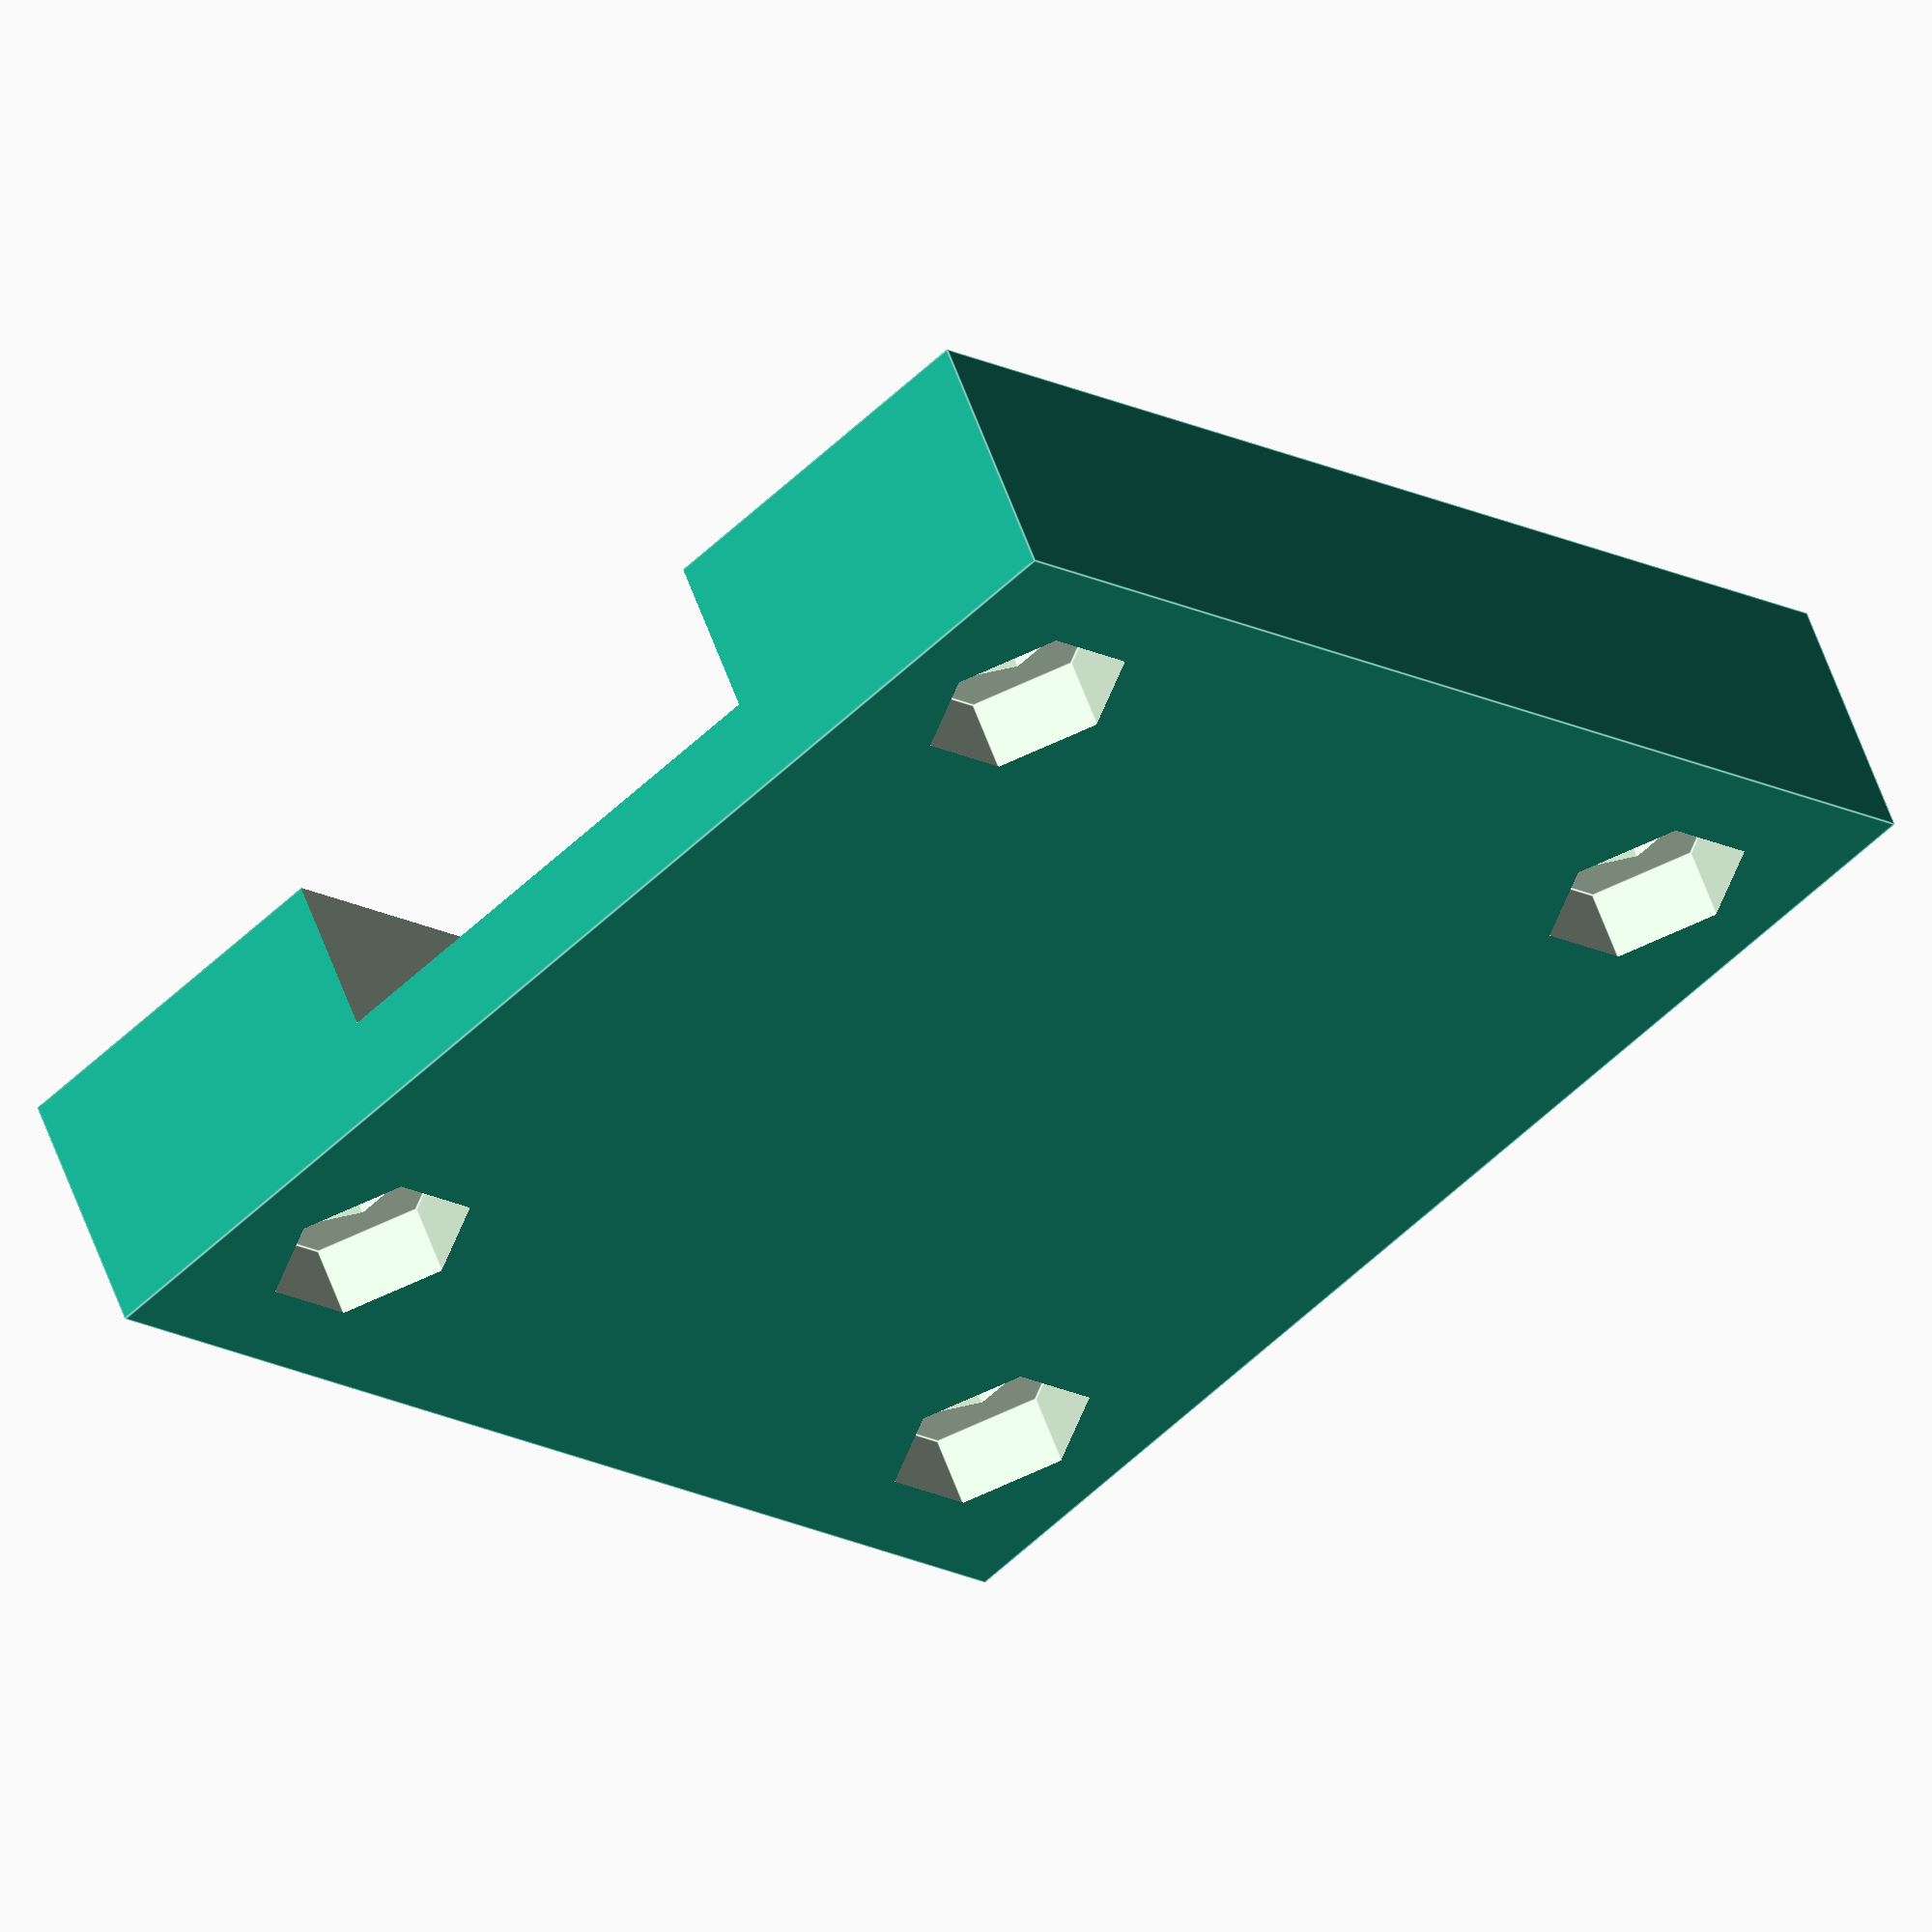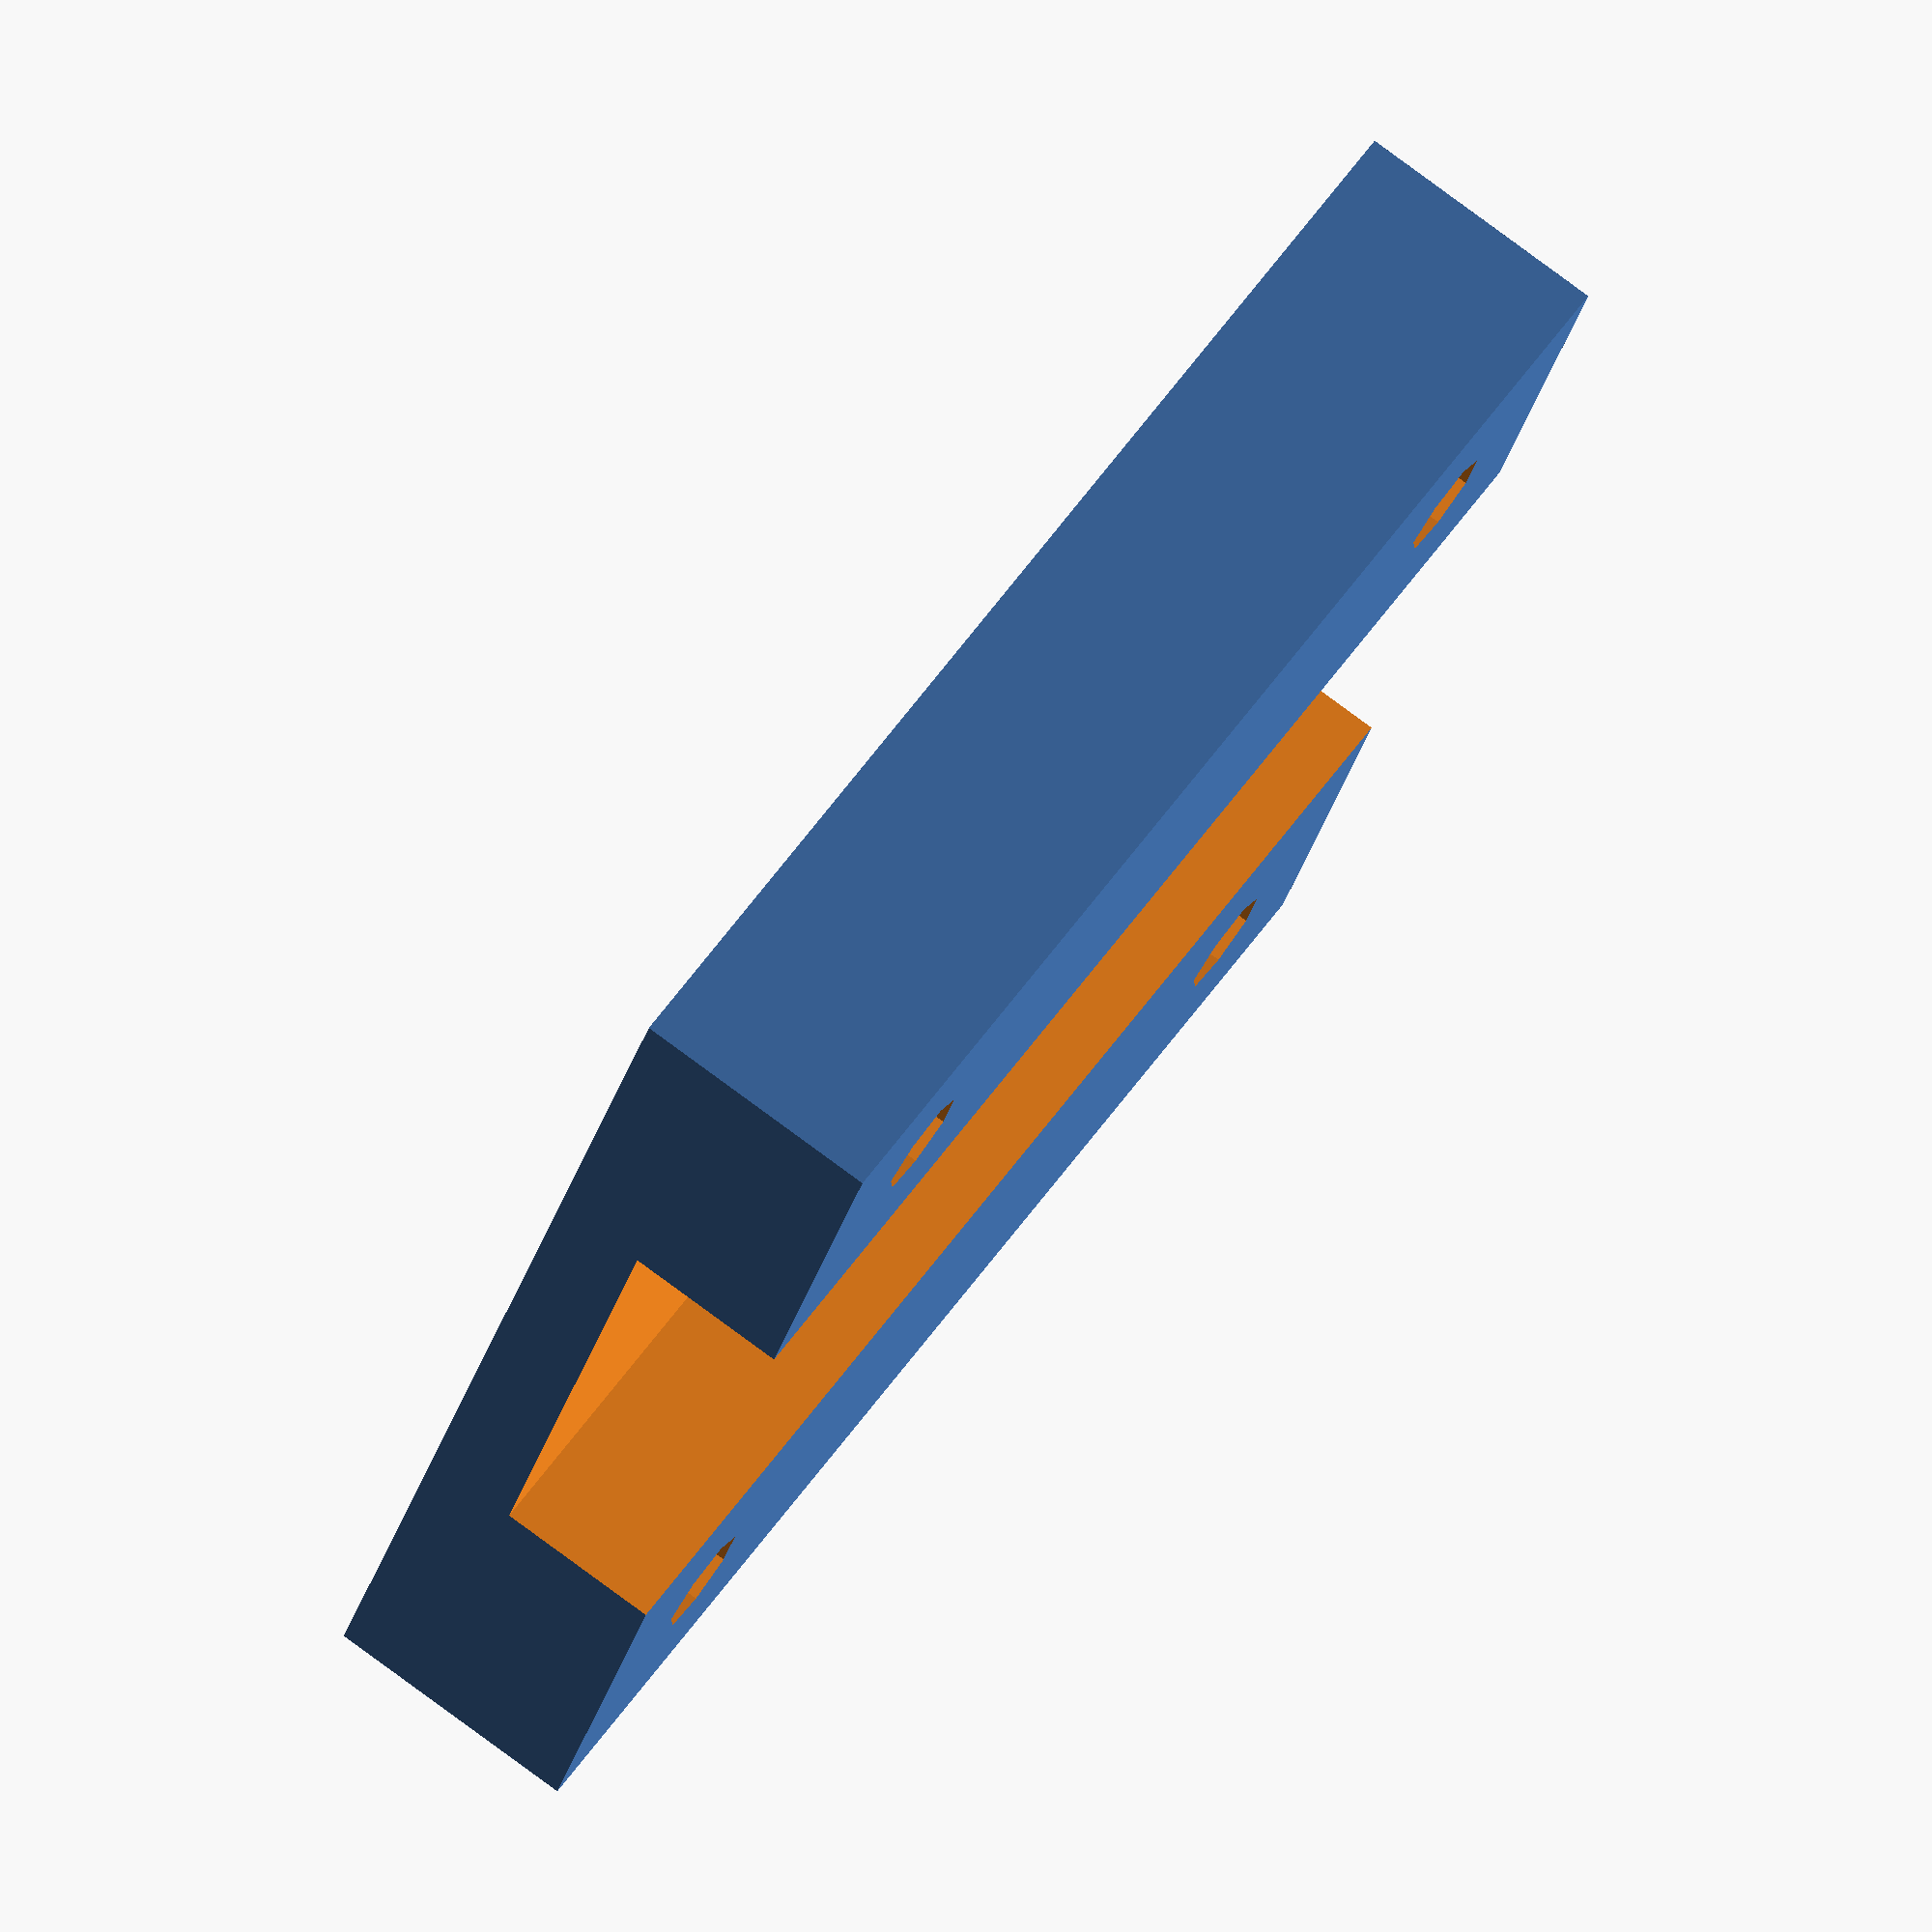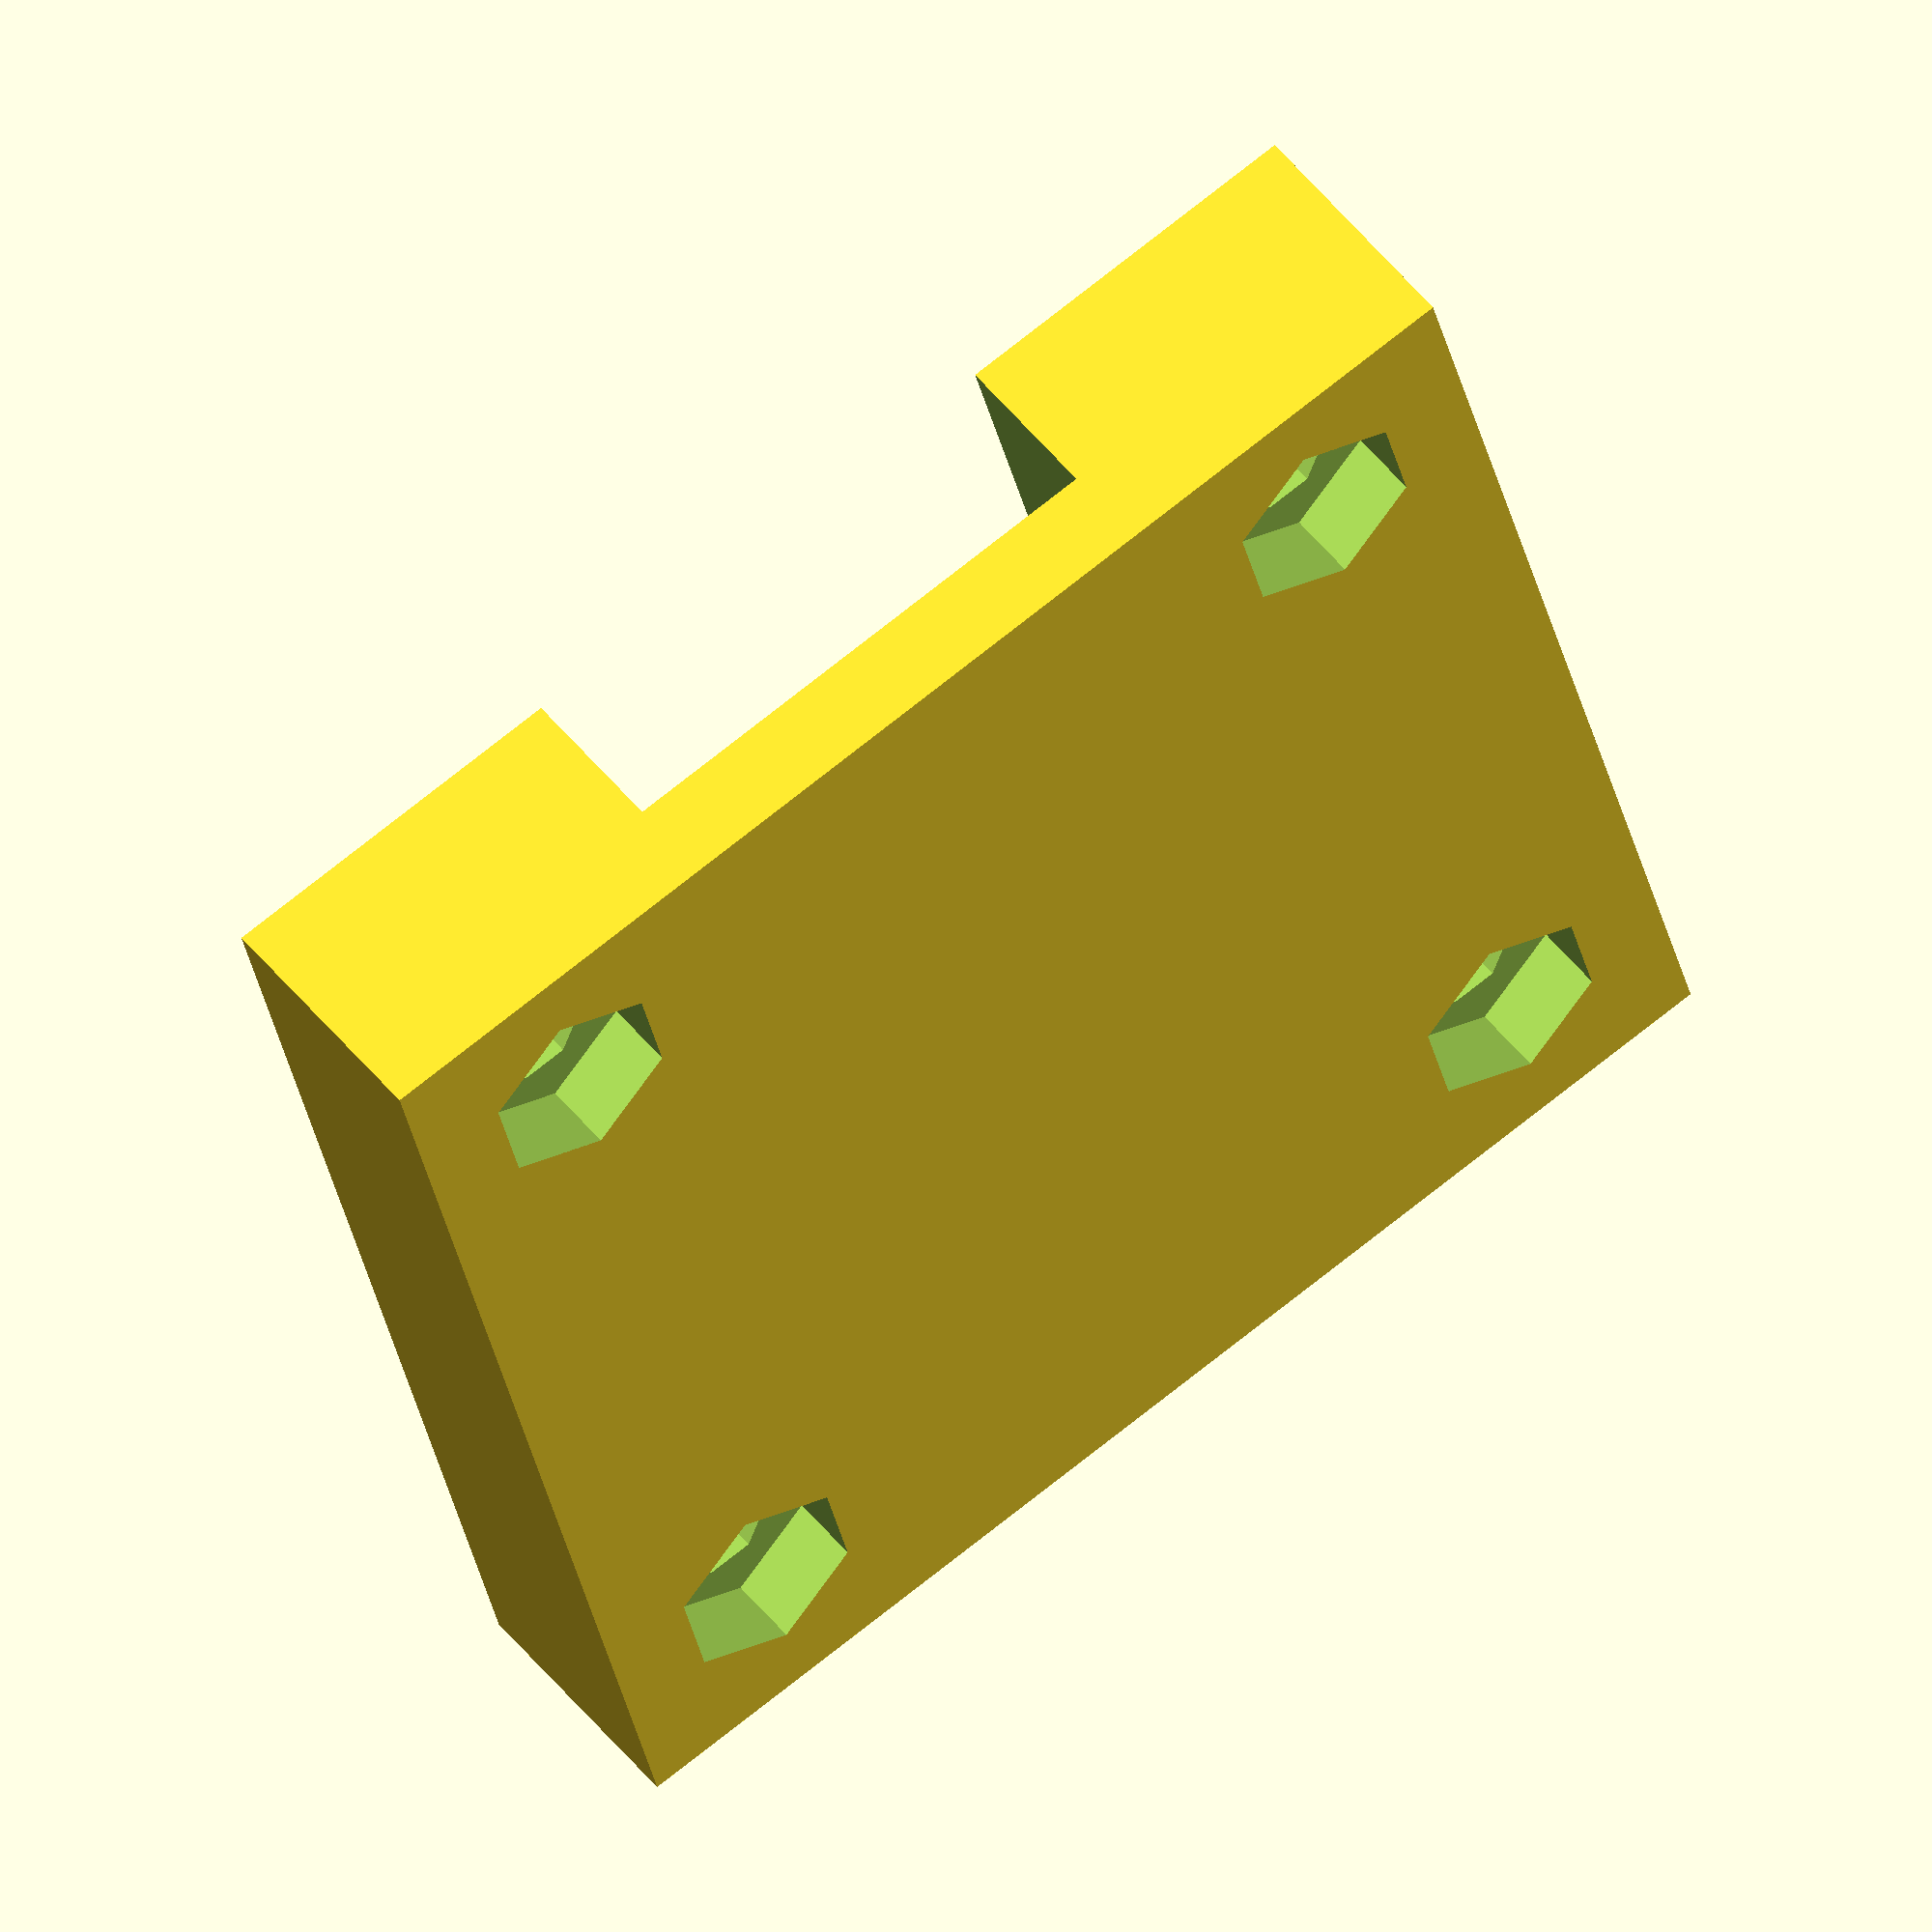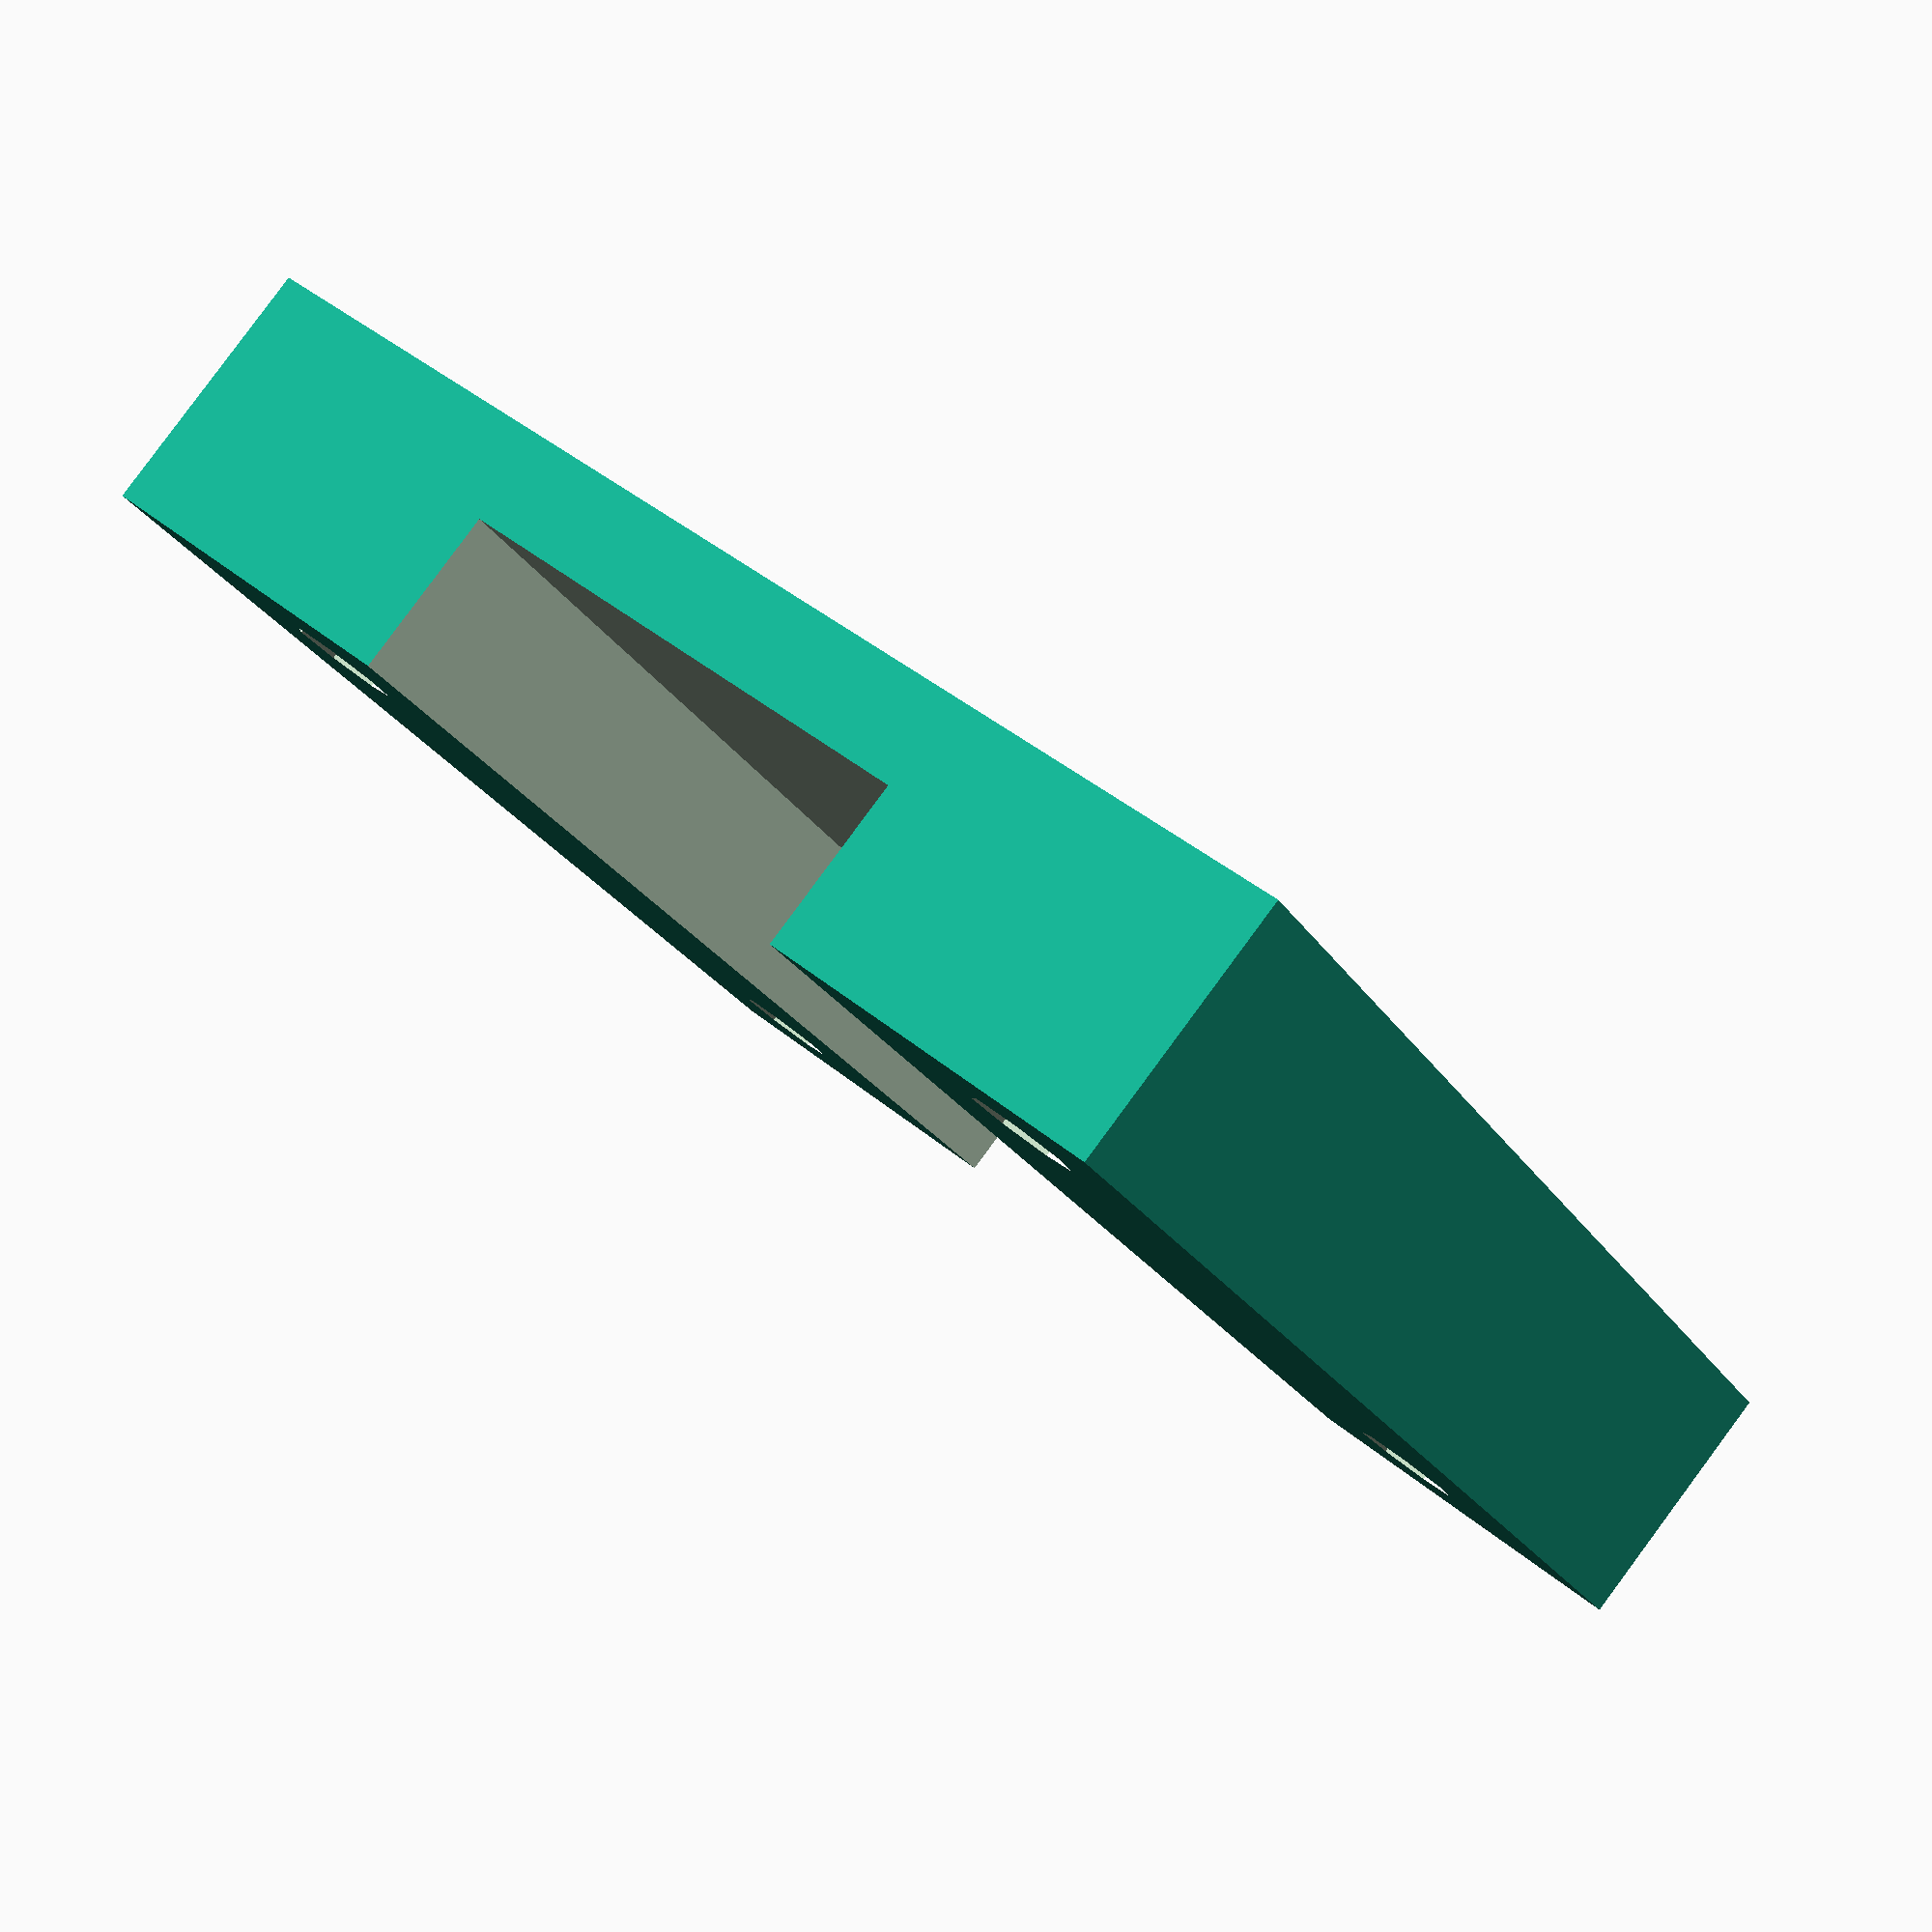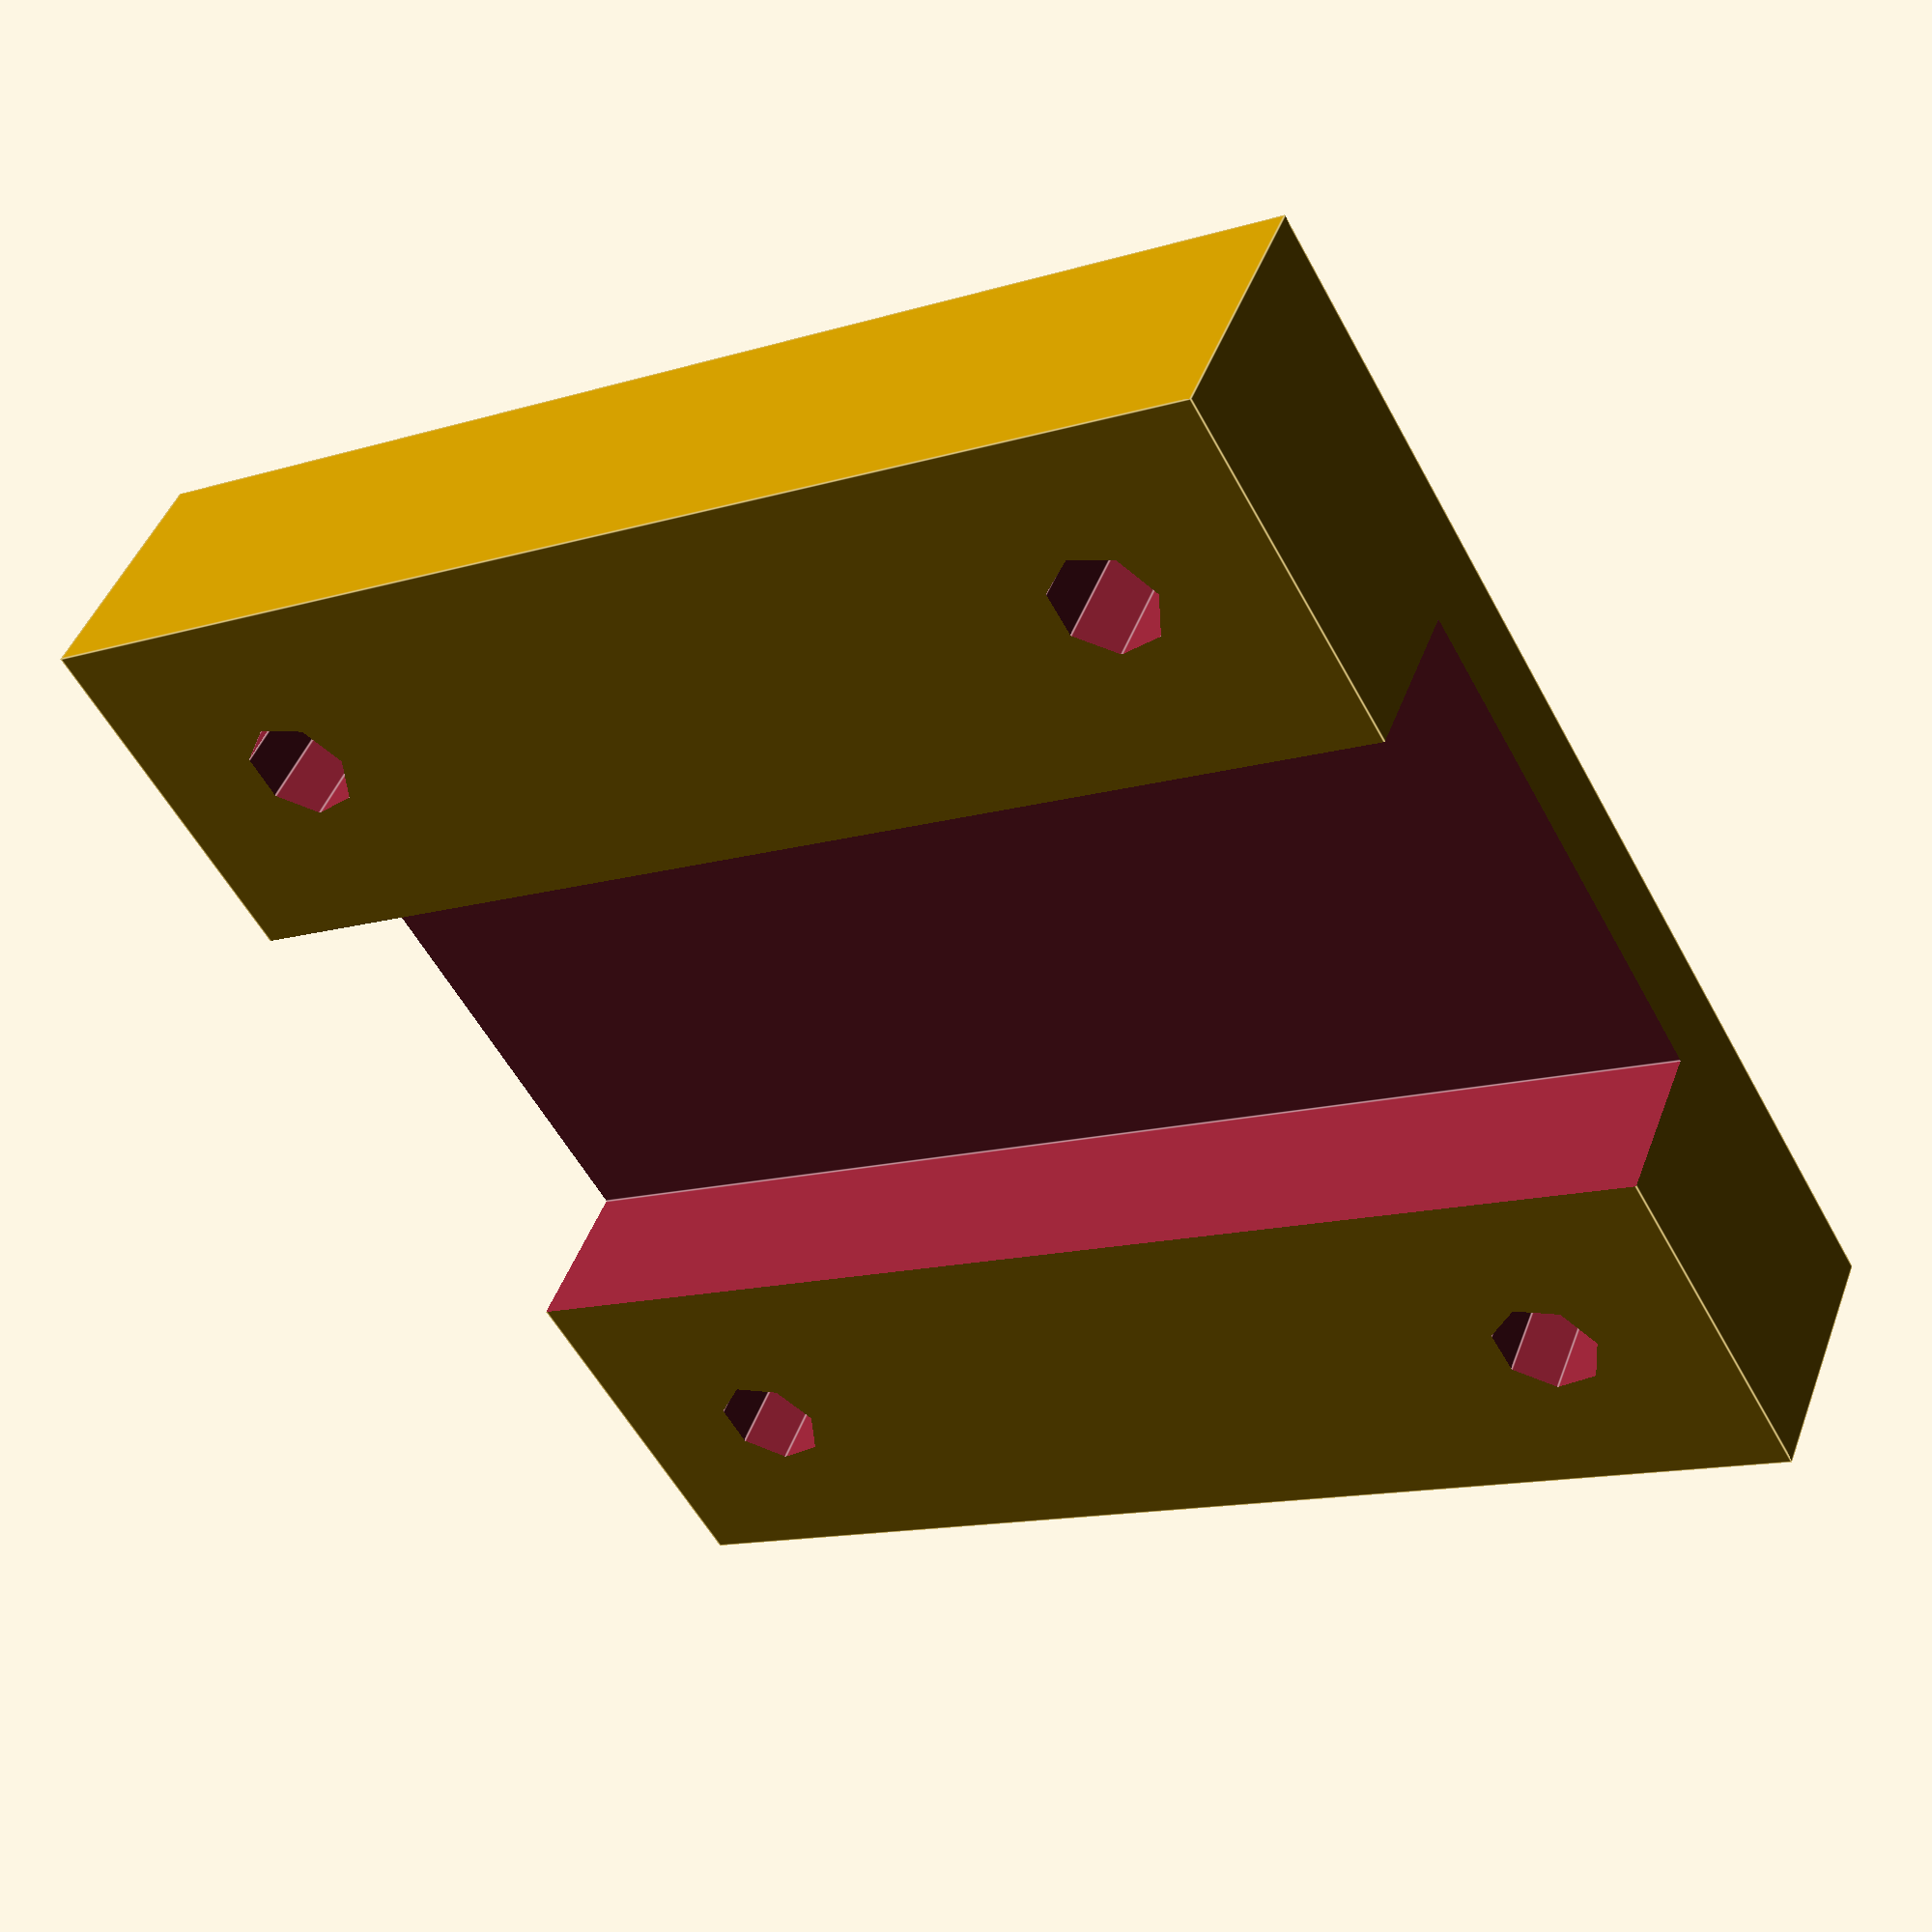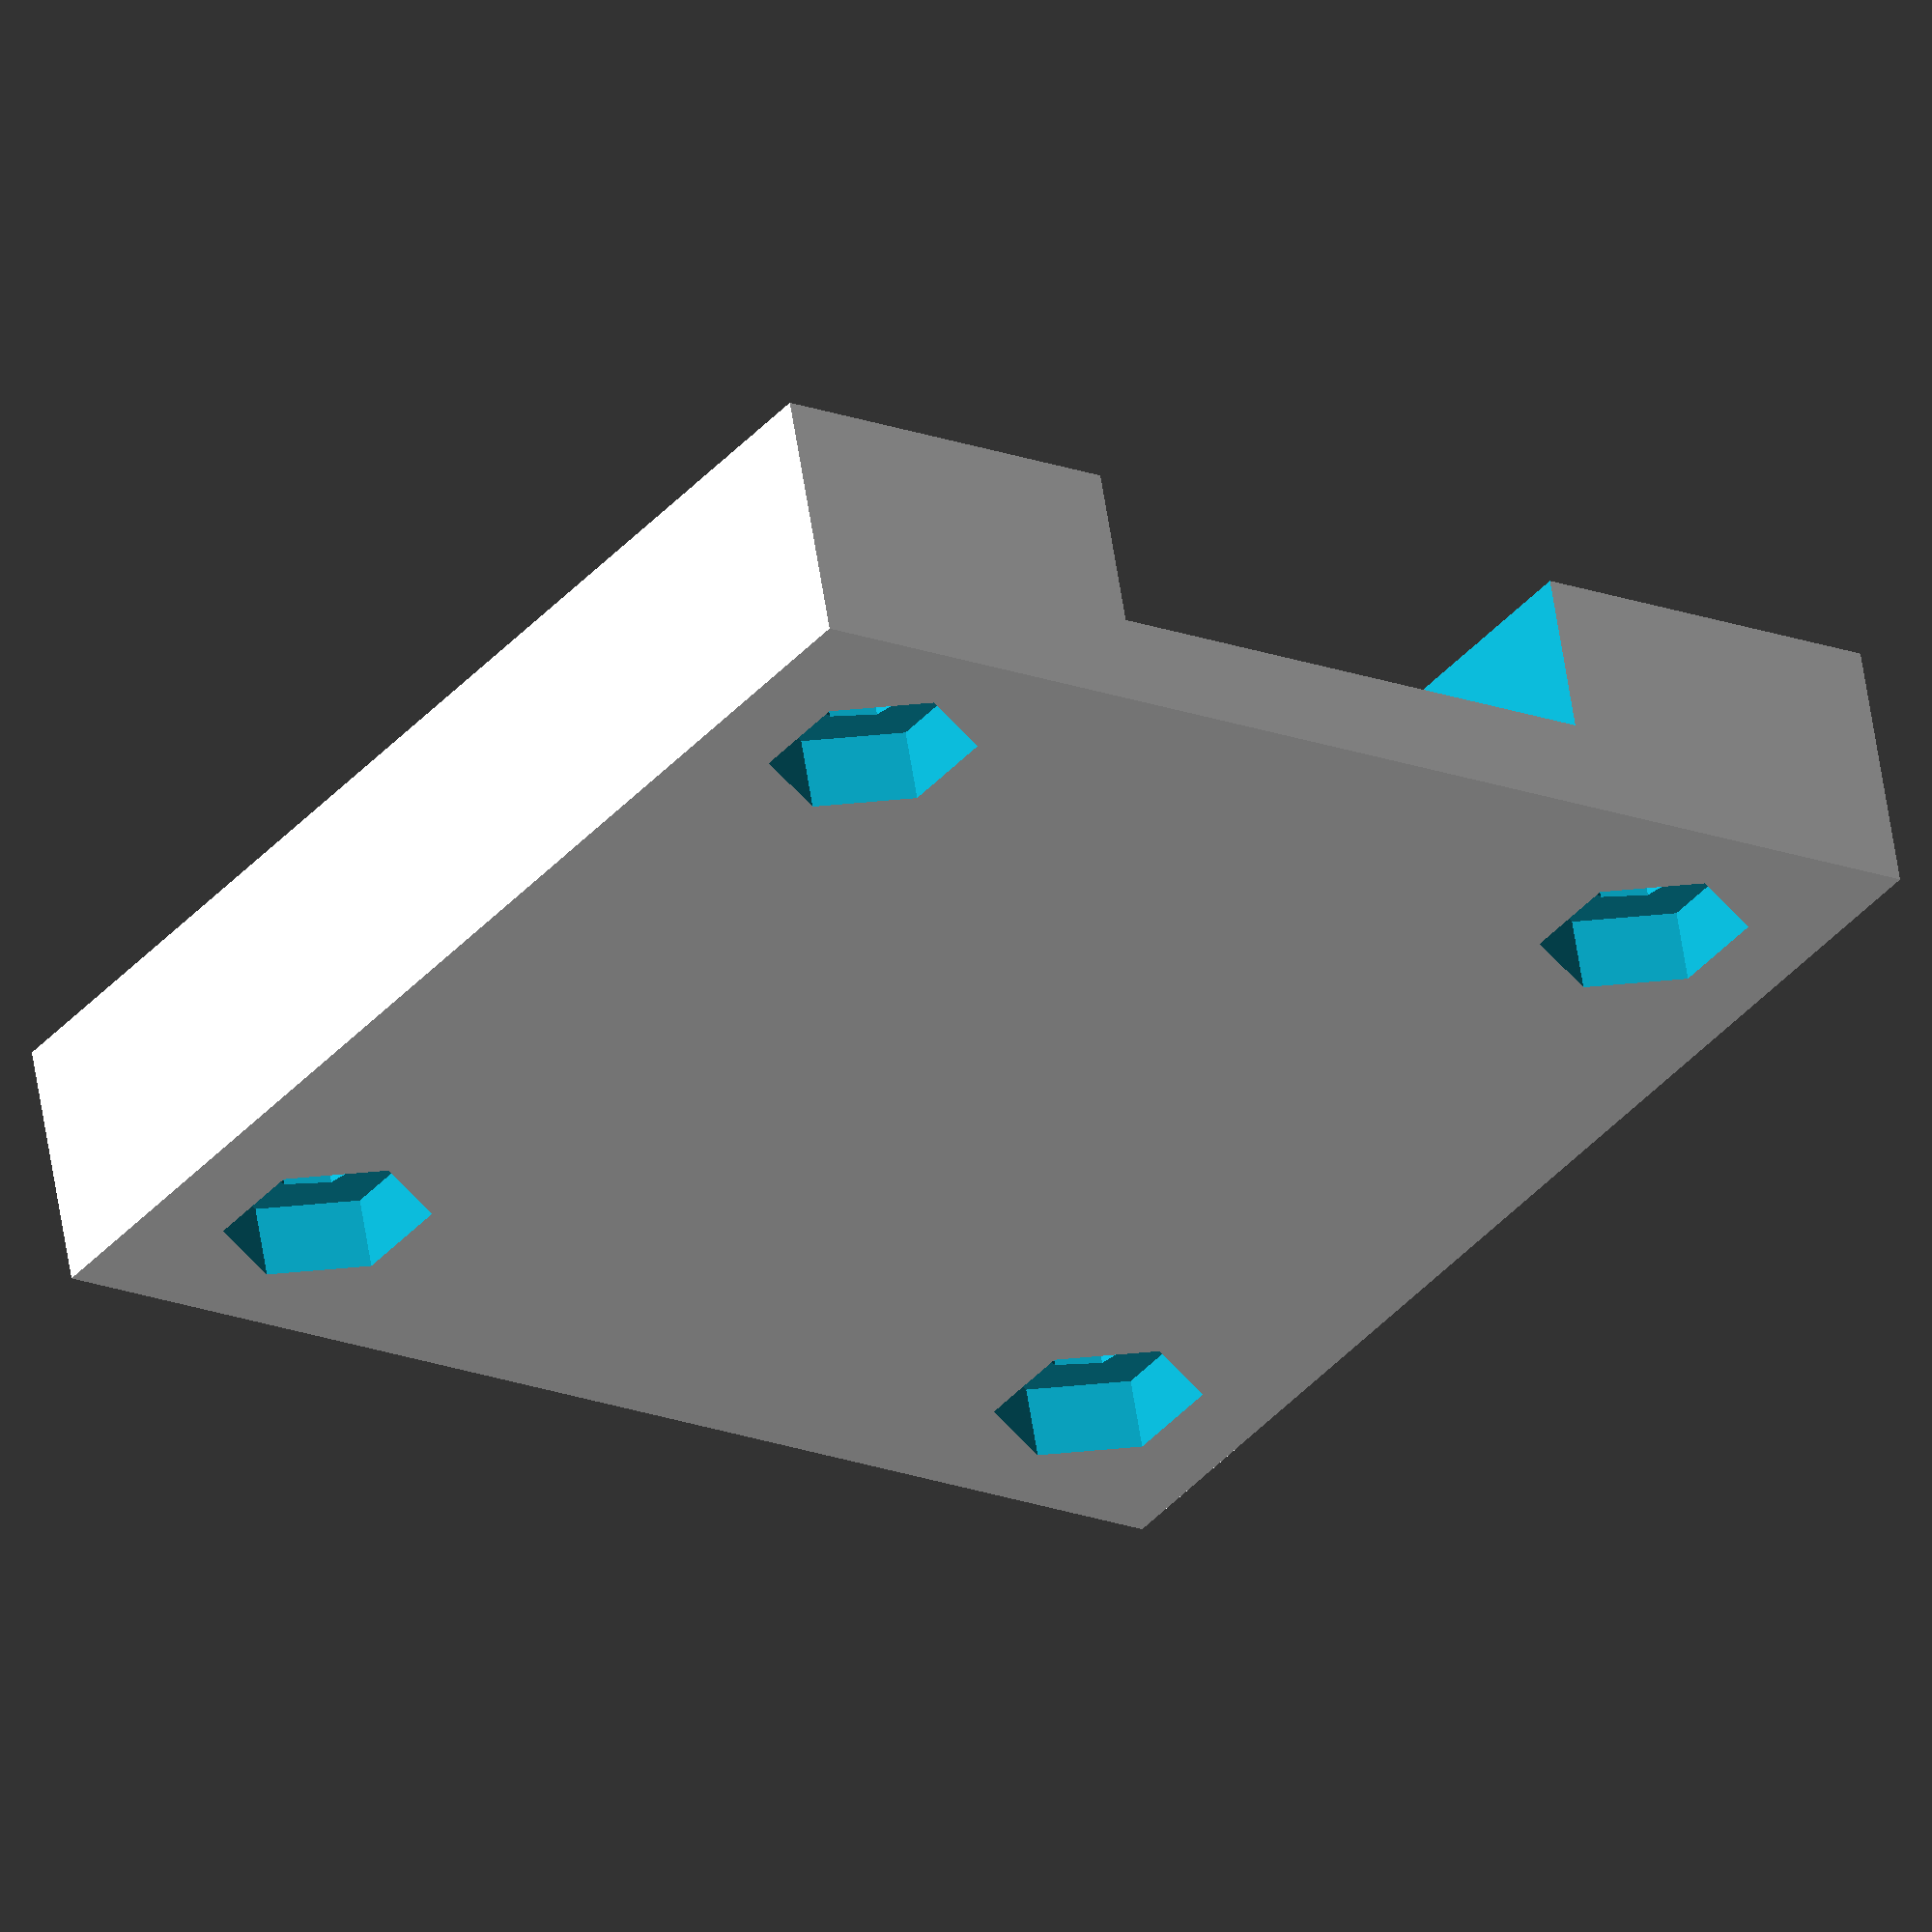
<openscad>
module doubleT( length ) {
    // a double-T profile (letter H)
    // if you see the profile as letter T (double-T) in front of you:
    dim_A1 = 2; // fatness of upper line in T
    dim_A2 = 1.25; // fatness of verical line in T
    dim_B = 8.8; // height of T
    dim_C = 20; // width of upper line in T
    
    translate( [ -dim_C/2, -dim_B/2, 0 ] ) union() {
        cube( [ dim_C, dim_A1, length ] );
        translate( [dim_C/2-dim_A2/2,0,0] ) cube( [ dim_A2, dim_B, length ] );
        translate( [0,dim_B-dim_A1,0] ) cube( [ dim_C, dim_A1, length ] );
    }
}

module plate1() {
    
    // main plate
    
    size_x = 50;
    size_y = 50;
    size_z = 10;
    screw = 4;
    
    profile_y = 20;
    profile_z = 8.8;
    
    difference() {
        // plate
        cube( [size_x,size_y,size_z] );
        // screw holes
        for( x=[7,size_x-7] )
            for( y=[7,size_y-7] ) {
                translate([x,y,size_z/2]) cylinder( r=screw/2+0.1, h=size_z+0.4,center=true );
                translate([x,y,-0.1]) cylinder( r=8/2, h=3, $fn=6 ); // hex nut
            }
        // main shaft for aluminium profile
        translate([-0.2,(size_y-profile_y-1)/2,size_z-profile_z/2-2]) cube( [size_x+0.4, profile_y+1, profile_z] );
    }
}

//translate( [0,0,40]) rotate([180,0,90]) plate1();
//translate( [0,50,25]) rotate([180,0,0]) plate1();
plate1();
</openscad>
<views>
elev=122.5 azim=133.4 roll=19.3 proj=o view=edges
elev=279.4 azim=202.8 roll=306.4 proj=o view=solid
elev=310.3 azim=284.0 roll=143.4 proj=o view=wireframe
elev=94.8 azim=238.4 roll=143.5 proj=p view=solid
elev=133.7 azim=150.3 roll=160.1 proj=p view=edges
elev=300.6 azim=54.7 roll=171.4 proj=o view=wireframe
</views>
